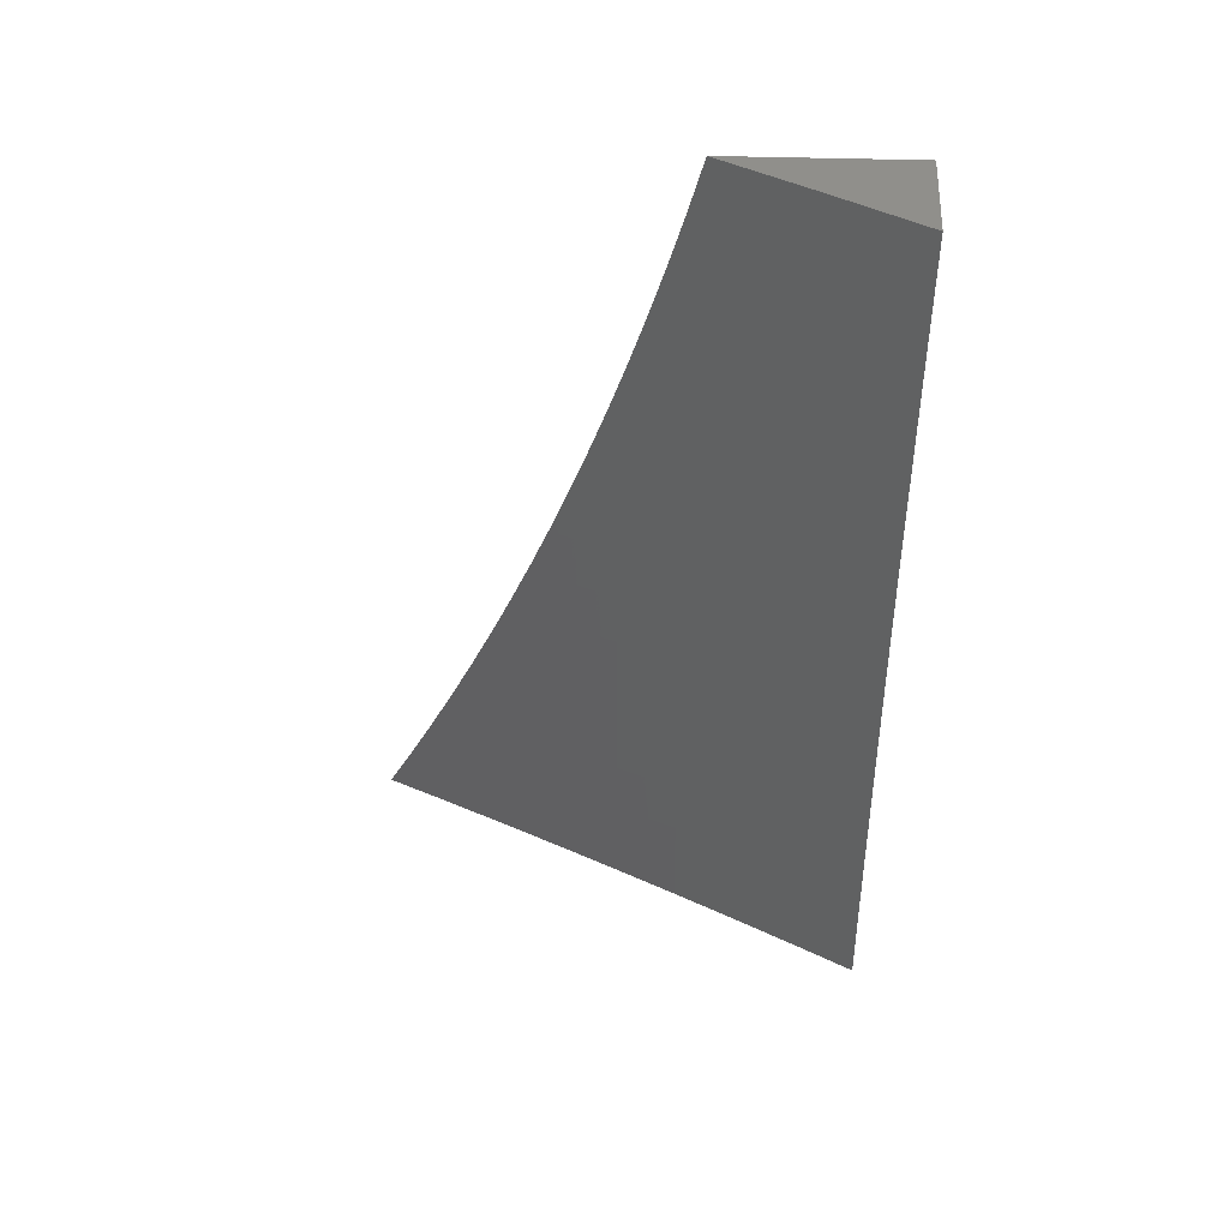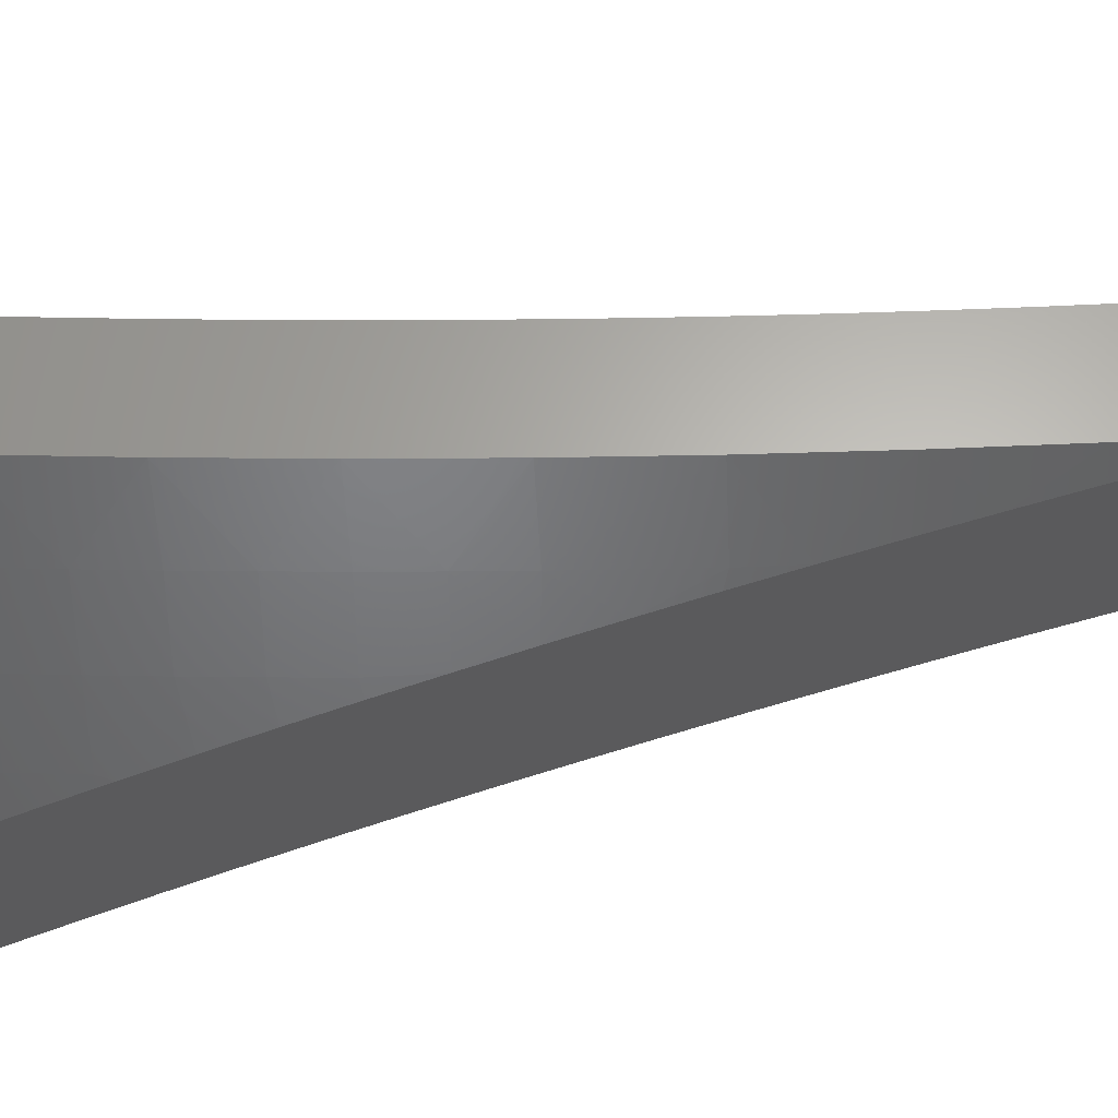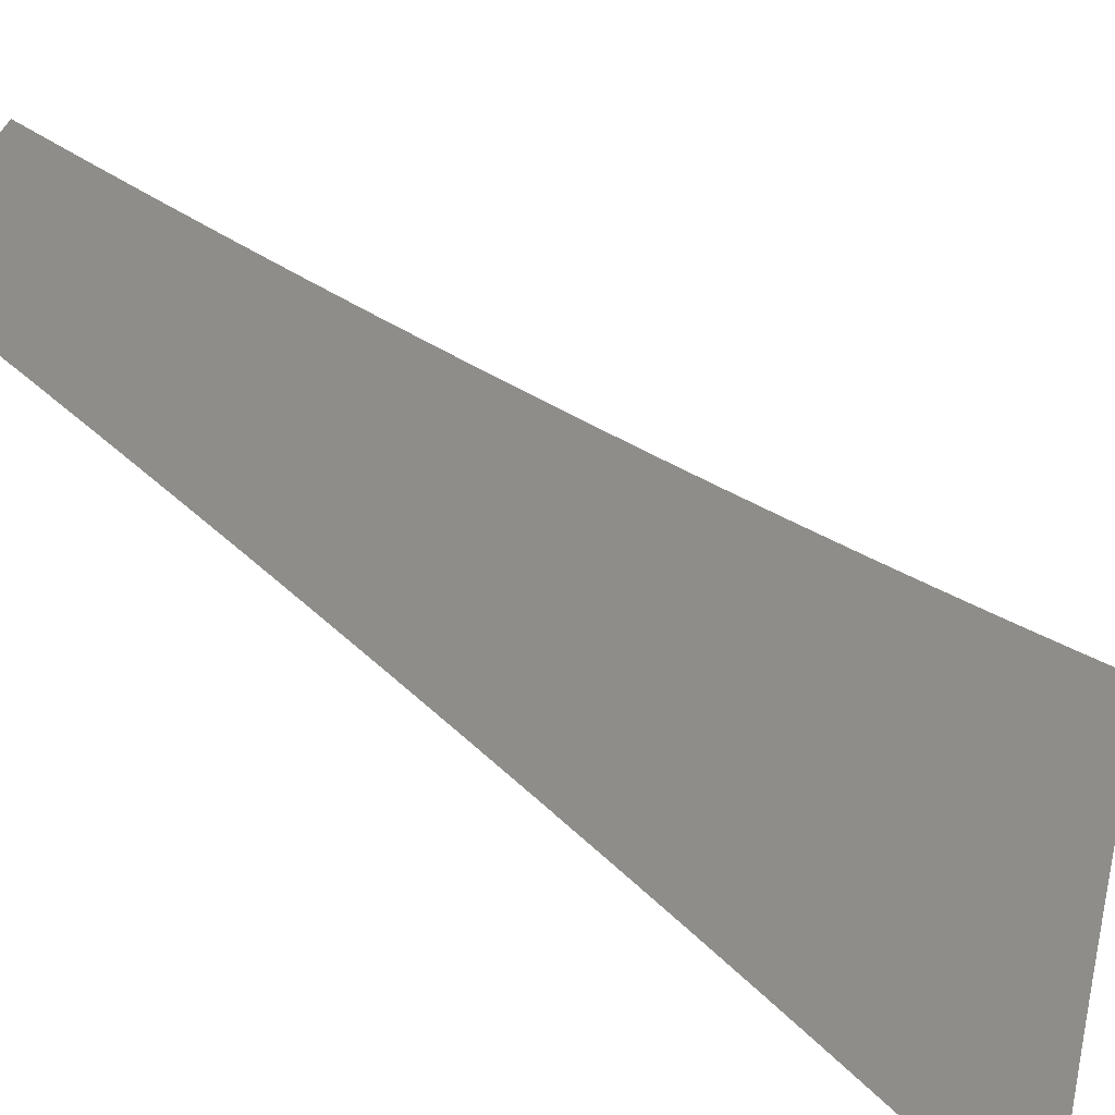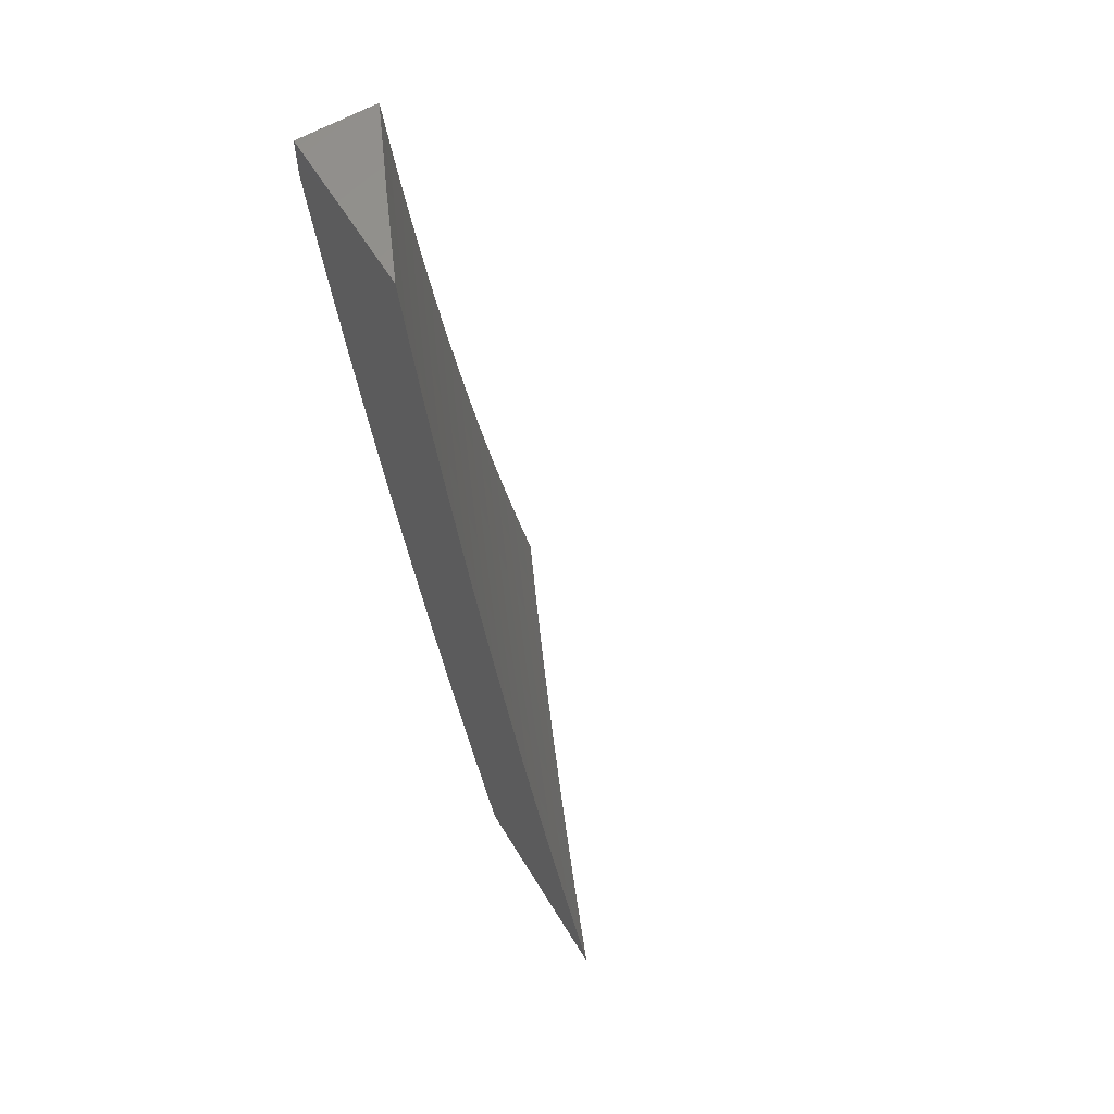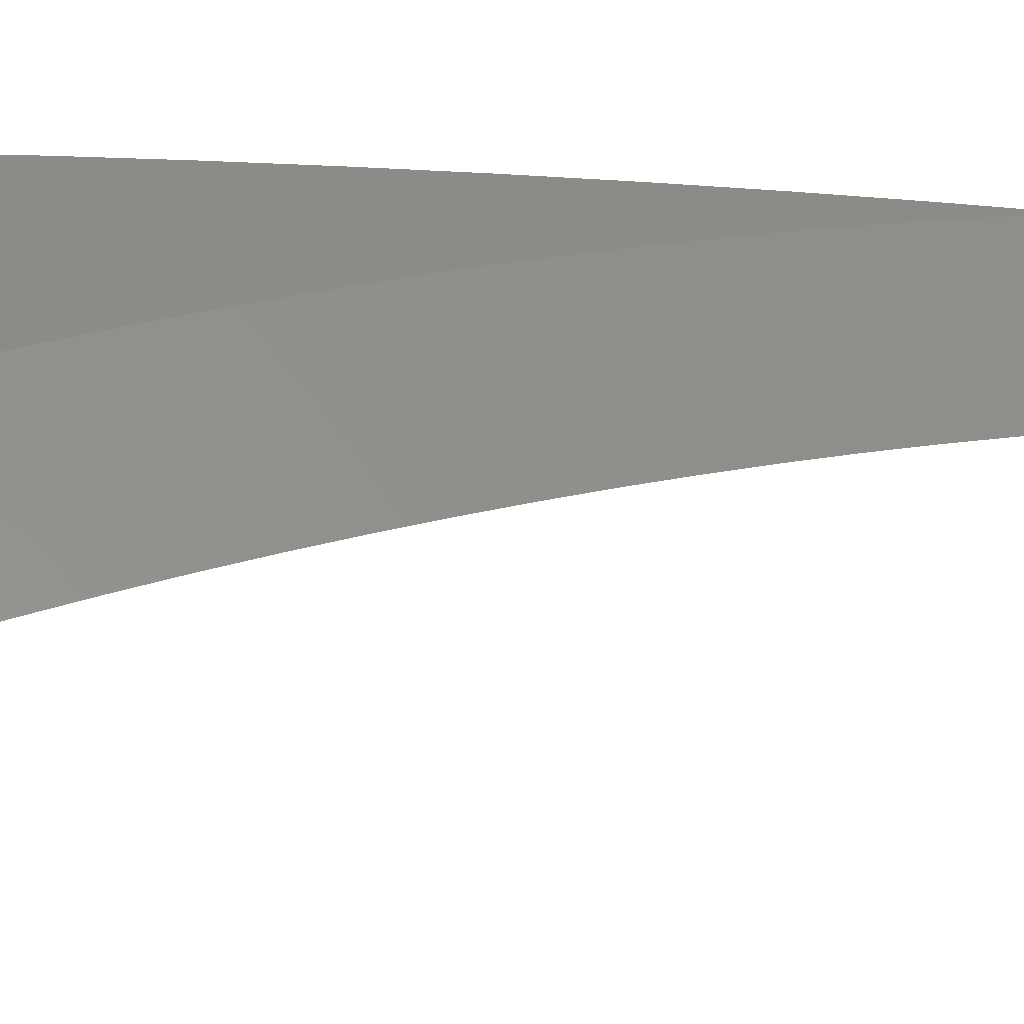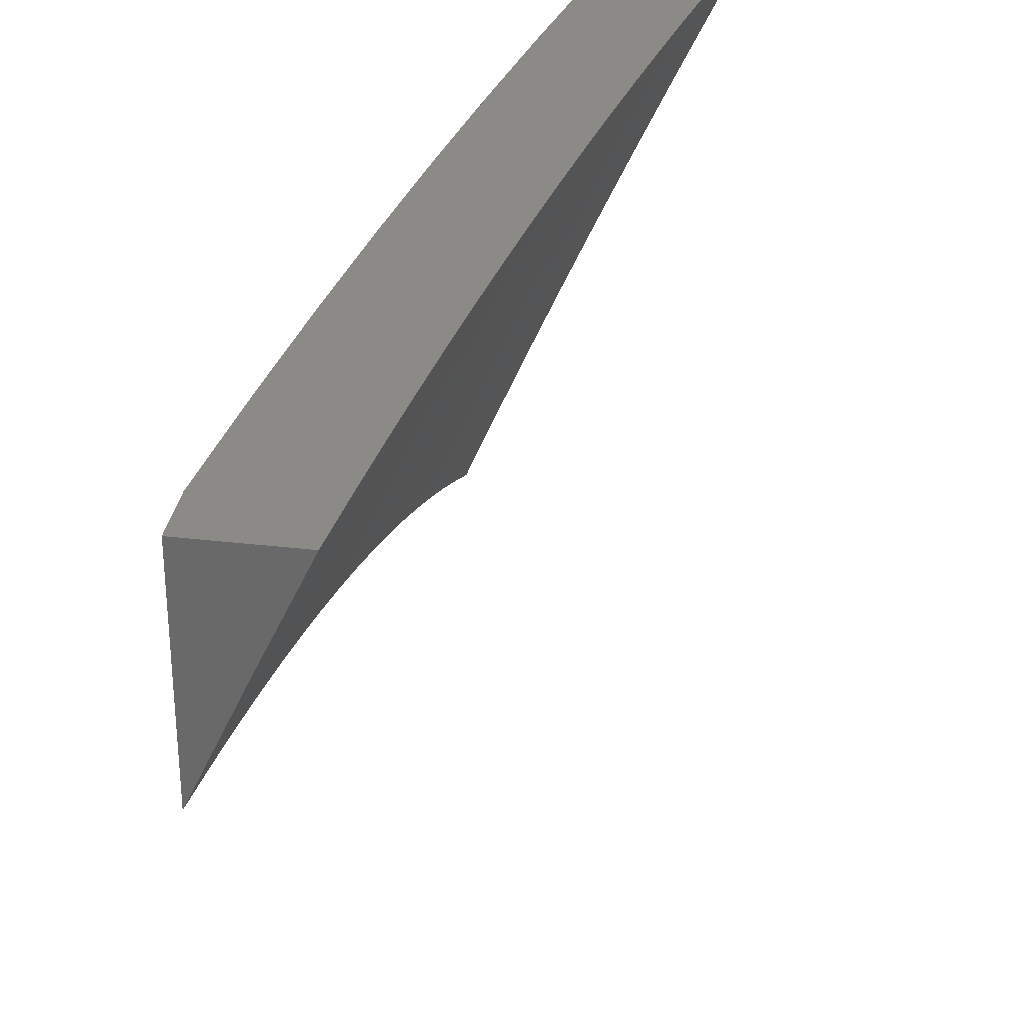
<metadata>
{"format":"stl","ext":"stl","renderer":"f3d","projection":"perspective","resolution":1024,"background":"white","views":[{"elev":51.3,"azim":-88.3,"up":"+Y"},{"elev":64.3,"azim":80.2,"up":"+Z"},{"elev":-72.9,"azim":-126.1,"up":"+Z"},{"elev":59.8,"azim":148.8,"up":"+Y"},{"elev":-33.0,"azim":76.2,"up":"+Z"},{"elev":32.4,"azim":-170.7,"up":"+Z"}]}
</metadata>
<code>
# stl→obj: 160 verts, 316 faces
v 9.746 -2 5
v 9.759 -1.938 5
v 9.779 -2 4.93
v 9.791 -1.943 4.93
v 9.812 -2 4.86
v 9.823 -1.949 4.859
v 9.845 -2 4.789
v 9.854 -1.955 4.788
v 9.877 -2 4.718
v 9.885 -1.961 4.718
v 9.908 -2 4.647
v 9.915 -1.967 4.647
v 9.939 -2 4.576
v 9.945 -1.973 4.576
v 9.97 -2 4.505
v 9.974 -1.979 4.505
v 10 -2 4.433
v 10 -1.94 4.463
v 9.988 -1.914 4.505
v 10 -1.88 4.491
v 9.958 -1.909 4.576
v 9.971 -1.844 4.576
v 9.928 -1.903 4.647
v 9.941 -1.838 4.647
v 9.898 -1.897 4.718
v 9.911 -1.833 4.718
v 9.867 -1.891 4.788
v 9.88 -1.827 4.788
v 9.836 -1.885 4.859
v 9.849 -1.821 4.859
v 9.804 -1.879 4.93
v 9.817 -1.815 4.93
v 9.784 -1.814 5
v 9.796 -1.752 5
v 9.771 -1.876 5
v 9.829 -1.752 4.93
v 9.807 -1.689 5
v 9.841 -1.688 4.93
v 9.818 -1.627 5
v 9.852 -1.625 4.93
v 9.829 -1.565 5
v 9.862 -1.561 4.93
v 9.839 -1.502 5
v 9.873 -1.498 4.93
v 9.849 -1.44 5
v 9.883 -1.435 4.93
v 9.858 -1.377 5
v 9.892 -1.371 4.93
v 9.867 -1.314 5
v 9.901 -1.308 4.93
v 9.875 -1.252 5
v 9.909 -1.245 4.93
v 9.884 -1.189 5
v 9.918 -1.182 4.93
v 9.891 -1.126 5
v 9.925 -1.119 4.93
v 9.899 -1.063 5
v 9.932 -1.057 4.93
v 9.905 -1 5
v 9.953 -1 4.898
v 9.965 -1.06 4.859
v 10 -1 4.795
v 9.996 -1.063 4.788
v 10 -1.065 4.78
v 9.989 -1.127 4.788
v 10 -1.129 4.763
v 9.981 -1.19 4.788
v 10 -1.193 4.746
v 9.973 -1.253 4.788
v 10 -1.257 4.727
v 9.965 -1.317 4.788
v 9.996 -1.321 4.718
v 9.987 -1.385 4.718
v 10 -1.321 4.708
v 10 -1.385 4.688
v 9.977 -1.448 4.718
v 10 -1.448 4.666
v 9.967 -1.512 4.718
v 10 -1.511 4.644
v 9.998 -1.517 4.647
v 10 -1.573 4.621
v 9.987 -1.581 4.647
v 10 -1.635 4.597
v 9.977 -1.645 4.647
v 10 -1.697 4.572
v 9.965 -1.71 4.647
v 9.995 -1.715 4.576
v 9.953 -1.774 4.647
v 9.983 -1.779 4.576
v 10 -1.759 4.546
v 10 -1.82 4.519
v 9.861 -1.758 4.859
v 9.872 -1.694 4.859
v 9.884 -1.63 4.859
v 9.894 -1.566 4.859
v 9.905 -1.503 4.859
v 9.915 -1.439 4.859
v 9.924 -1.376 4.859
v 9.892 -1.763 4.788
v 9.904 -1.699 4.788
v 9.915 -1.635 4.788
v 9.926 -1.571 4.788
v 9.936 -1.508 4.788
v 9.946 -1.444 4.788
v 9.956 -1.38 4.788
v 9.933 -1.312 4.859
v 9.923 -1.769 4.718
v 9.935 -1.704 4.718
v 9.946 -1.64 4.718
v 9.957 -1.576 4.718
v 9.942 -1.249 4.859
v 9.95 -1.186 4.859
v 9.957 -1.123 4.859
v 10 -1.05 5
v 9.986 -1.17 5
v 10 -1.111 4.985
v 10 -1.172 4.97
v 10 -1.233 4.953
v 9.971 -1.289 5
v 10 -1.294 4.936
v 10 -1.354 4.918
v 9.954 -1.408 5
v 9.992 -1.41 4.917
v 9.974 -1.529 4.917
v 10 -1.475 4.879
v 10 -1.534 4.859
v 9.964 -1.588 4.917
v 10 -1.594 4.837
v 9.954 -1.648 4.917
v 9.991 -1.654 4.834
v 9.981 -1.714 4.834
v 10 -1.653 4.815
v 10 -1.711 4.792
v 9.97 -1.775 4.834
v 10 -1.77 4.769
v 9.958 -1.835 4.834
v 9.995 -1.841 4.75
v 9.983 -1.902 4.75
v 10 -1.886 4.719
v 10 -1.943 4.693
v 9.971 -1.962 4.75
v 10 -2 4.666
v 9.963 -2 4.75
v 9.934 -1.955 4.834
v 9.925 -2 4.834
v 9.897 -1.948 4.917
v 9.886 -2 4.917
v 9.847 -2 5
v 9.872 -1.882 5
v 9.91 -1.888 4.917
v 9.921 -1.828 4.917
v 9.947 -1.895 4.834
v 9.936 -1.527 5
v 9.916 -1.646 5
v 9.944 -1.708 4.917
v 9.894 -1.764 5
v 9.933 -1.768 4.917
v 10 -1.828 4.744
v 10 -1.415 4.899
v 10 -1 5
f 1 2 3
f 3 2 4
f 3 4 5
f 5 4 6
f 5 6 7
f 7 6 8
f 7 8 9
f 9 8 10
f 9 10 11
f 11 10 12
f 11 12 13
f 13 12 14
f 13 14 15
f 15 14 16
f 15 16 17
f 17 16 18
f 18 16 19
f 18 19 20
f 20 19 21
f 20 21 22
f 22 21 23
f 22 23 24
f 24 23 25
f 24 25 26
f 26 25 27
f 26 27 28
f 28 27 29
f 28 29 30
f 30 29 31
f 30 31 32
f 32 31 33
f 32 33 34
f 2 35 4
f 4 35 31
f 4 31 29
f 35 33 31
f 32 34 36
f 36 34 37
f 36 37 38
f 38 37 39
f 38 39 40
f 40 39 41
f 40 41 42
f 42 41 43
f 42 43 44
f 44 43 45
f 44 45 46
f 46 45 47
f 46 47 48
f 48 47 49
f 48 49 50
f 50 49 51
f 50 51 52
f 52 51 53
f 52 53 54
f 54 53 55
f 54 55 56
f 56 55 57
f 56 57 58
f 58 57 59
f 58 59 60
f 58 60 61
f 61 60 62
f 61 62 63
f 63 62 64
f 63 64 65
f 65 64 66
f 65 66 67
f 67 66 68
f 67 68 69
f 69 68 70
f 69 70 71
f 71 70 72
f 71 72 73
f 73 72 74
f 73 74 75
f 70 74 72
f 73 75 76
f 76 75 77
f 76 77 78
f 78 77 79
f 78 79 80
f 80 79 81
f 80 81 82
f 82 81 83
f 82 83 84
f 84 83 85
f 84 85 86
f 86 85 87
f 86 87 88
f 88 87 89
f 88 89 24
f 24 89 22
f 85 90 87
f 87 90 89
f 90 91 89
f 89 91 22
f 91 20 22
f 4 29 6
f 6 29 27
f 6 27 8
f 8 27 25
f 8 25 10
f 10 25 23
f 10 23 12
f 12 23 21
f 12 21 14
f 14 21 19
f 14 19 16
f 30 32 92
f 92 32 36
f 92 36 93
f 93 36 38
f 93 38 94
f 94 38 40
f 94 40 95
f 95 40 42
f 95 42 96
f 96 42 44
f 96 44 97
f 97 44 46
f 97 46 98
f 98 46 48
f 98 48 50
f 28 30 99
f 99 30 92
f 99 92 100
f 100 92 93
f 100 93 101
f 101 93 94
f 101 94 102
f 102 94 95
f 102 95 103
f 103 95 96
f 103 96 104
f 104 96 97
f 104 97 105
f 105 97 98
f 105 98 106
f 106 98 50
f 106 50 52
f 88 24 26
f 26 28 107
f 107 28 99
f 107 99 108
f 108 99 100
f 108 100 109
f 109 100 101
f 109 101 110
f 110 101 102
f 110 102 78
f 78 102 103
f 78 103 76
f 76 103 104
f 76 104 73
f 73 104 105
f 73 105 71
f 71 105 106
f 71 106 111
f 111 106 52
f 111 52 112
f 112 52 54
f 112 54 113
f 113 54 56
f 113 56 61
f 61 56 58
f 86 88 107
f 107 88 26
f 86 107 108
f 84 86 108
f 84 108 109
f 82 84 109
f 82 109 110
f 80 82 110
f 80 110 78
f 69 71 111
f 67 69 111
f 67 111 112
f 65 67 112
f 65 112 113
f 63 65 113
f 63 113 61
f 114 115 116
f 116 115 117
f 117 115 118
f 118 115 119
f 118 119 120
f 120 119 121
f 121 119 122
f 121 122 123
f 123 122 124
f 123 124 125
f 125 124 126
f 126 124 127
f 126 127 128
f 128 127 129
f 128 129 130
f 130 129 131
f 130 131 132
f 132 131 133
f 133 131 134
f 133 134 135
f 135 134 136
f 135 136 137
f 137 136 138
f 137 138 139
f 139 138 140
f 140 138 141
f 140 141 142
f 142 141 143
f 143 141 144
f 143 144 145
f 145 144 146
f 145 146 147
f 147 146 148
f 148 146 149
f 149 146 150
f 149 150 151
f 151 150 152
f 151 152 136
f 136 152 138
f 122 153 124
f 124 153 127
f 153 154 127
f 127 154 129
f 129 154 155
f 155 154 156
f 155 156 157
f 157 156 151
f 157 151 136
f 156 149 151
f 139 158 137
f 137 158 135
f 132 128 130
f 125 159 123
f 123 159 121
f 134 131 155
f 155 131 129
f 155 157 134
f 134 157 136
f 152 150 144
f 144 150 146
f 138 152 141
f 141 152 144
f 62 60 160
f 160 60 59
f 57 115 59
f 59 115 114
f 59 114 160
f 115 57 119
f 119 57 55
f 119 55 53
f 119 53 122
f 122 53 51
f 122 51 49
f 122 49 153
f 153 49 47
f 153 47 45
f 153 45 154
f 154 45 43
f 154 43 156
f 156 43 41
f 156 41 39
f 156 39 149
f 149 39 37
f 149 37 34
f 149 34 148
f 148 34 33
f 148 33 35
f 35 2 148
f 148 2 1
f 1 3 148
f 148 3 5
f 148 5 147
f 147 5 7
f 147 7 145
f 145 7 9
f 145 9 11
f 145 11 143
f 143 11 13
f 143 13 142
f 142 13 15
f 142 15 17
f 17 18 142
f 142 18 20
f 142 20 91
f 91 90 142
f 142 90 140
f 140 90 85
f 140 85 139
f 139 85 83
f 139 83 158
f 158 83 135
f 135 83 81
f 135 81 133
f 133 81 79
f 133 79 132
f 132 79 77
f 132 77 128
f 128 77 75
f 128 75 126
f 126 75 74
f 126 74 125
f 125 74 70
f 125 70 159
f 159 70 68
f 159 68 121
f 121 68 120
f 120 68 66
f 120 66 118
f 118 66 64
f 118 64 117
f 117 64 62
f 117 62 116
f 116 62 114
f 114 62 160

</code>
